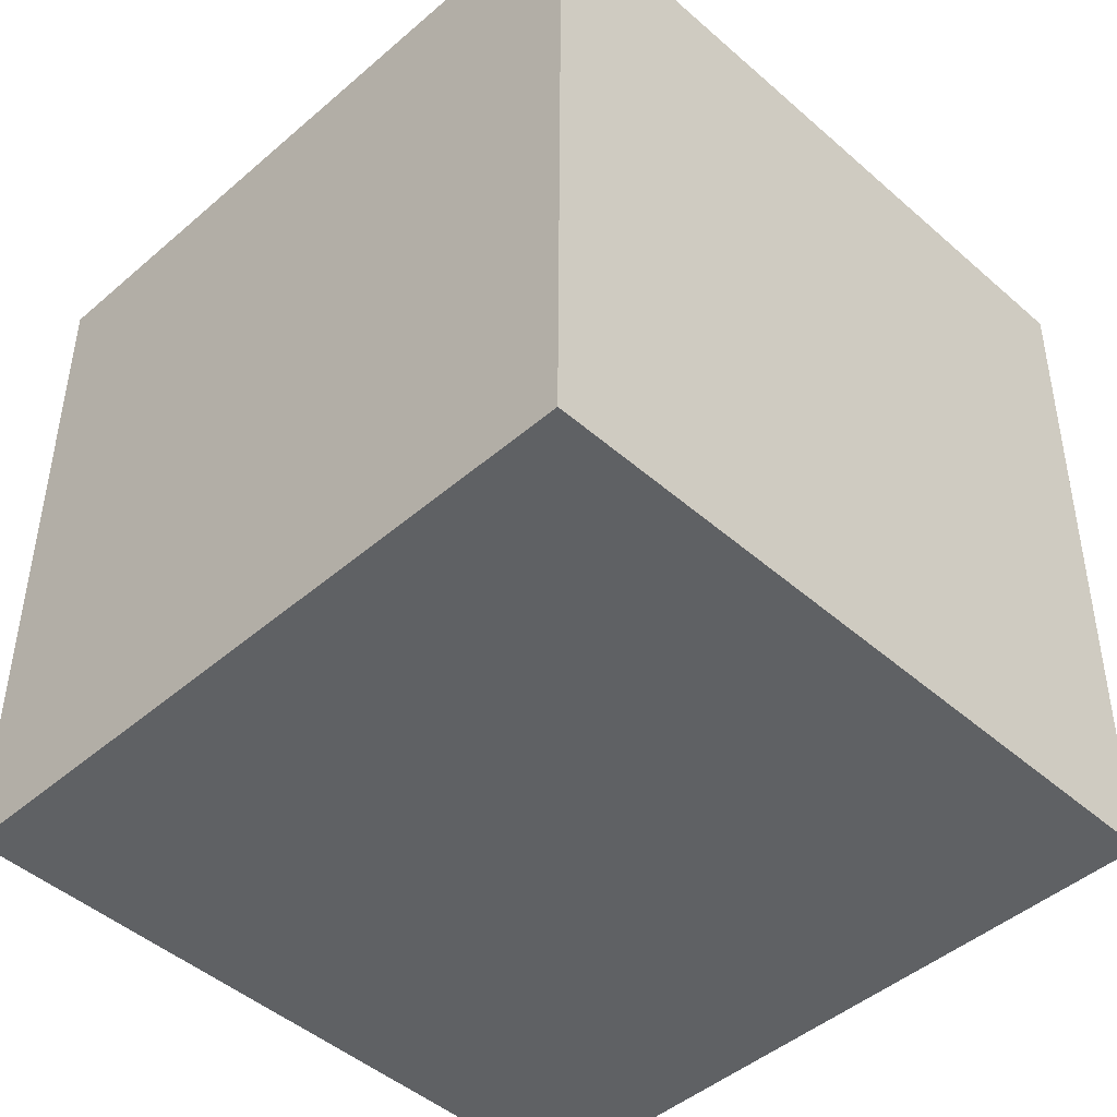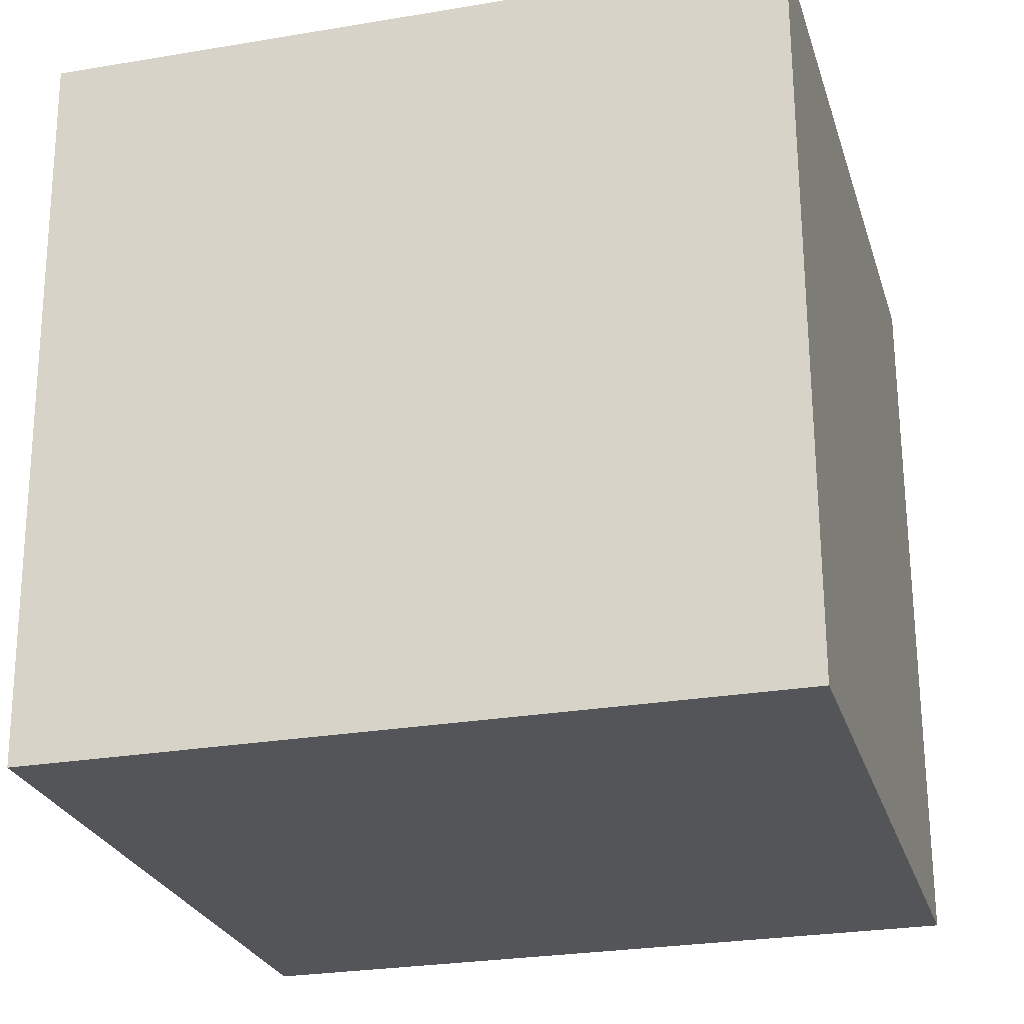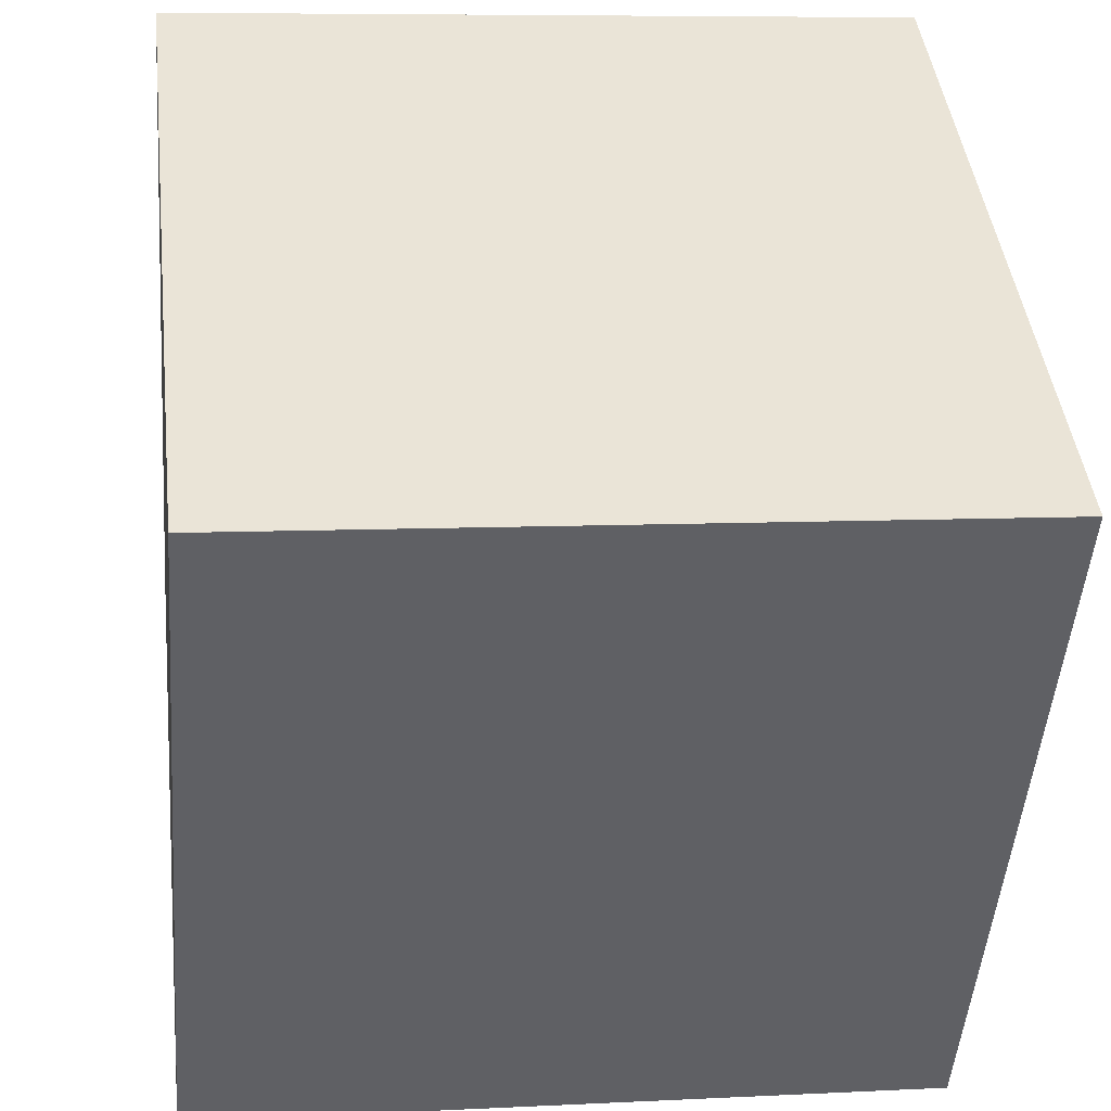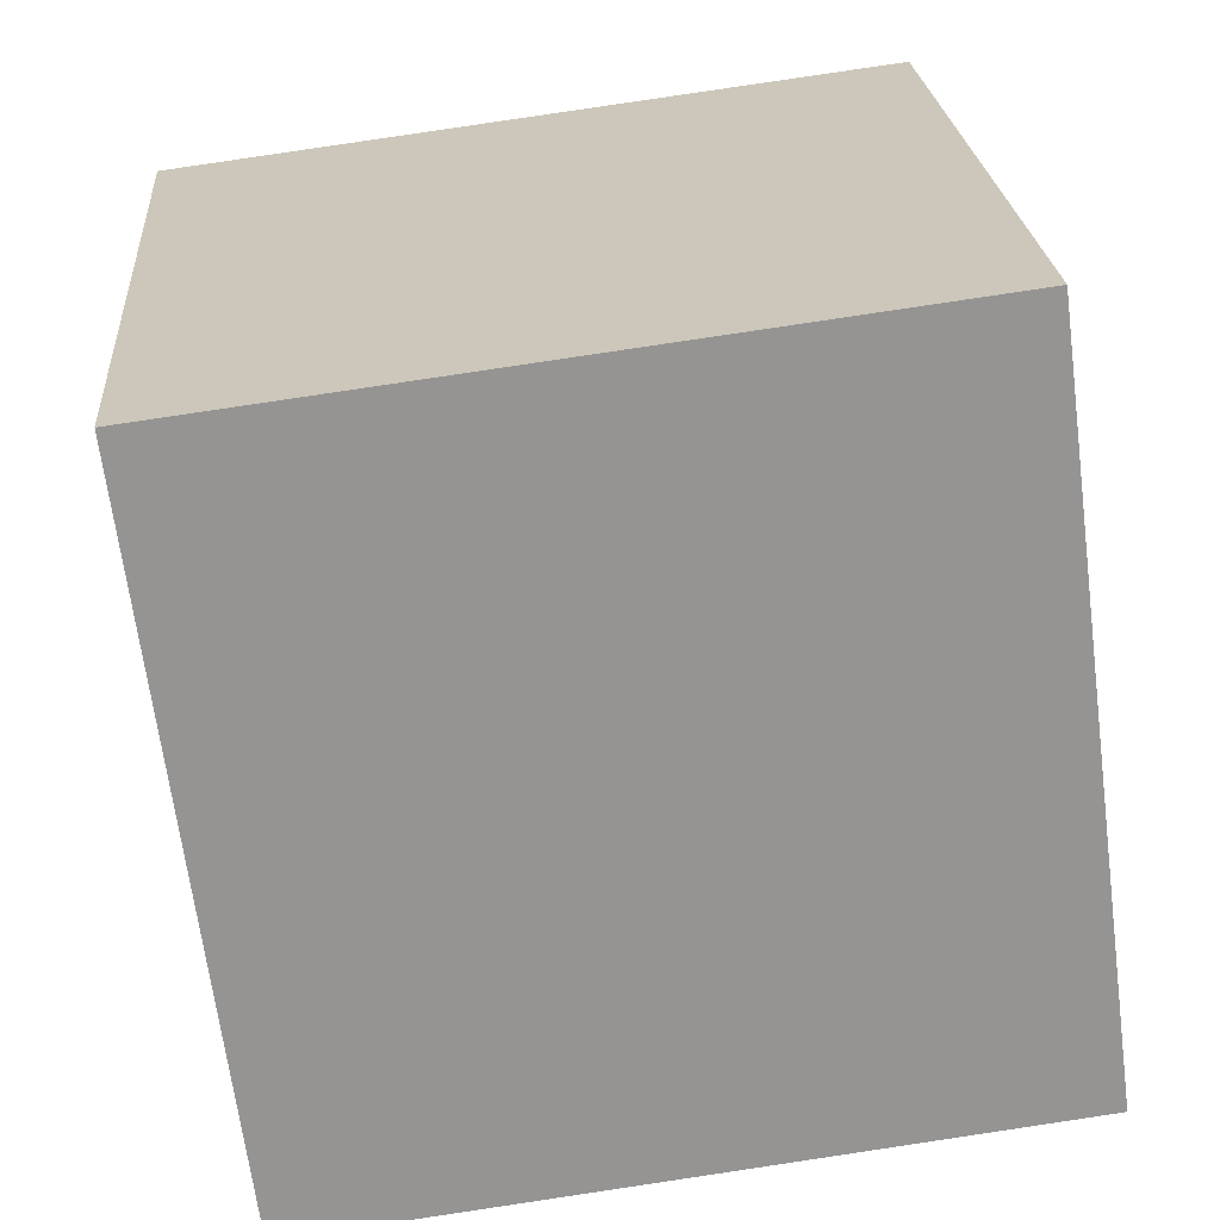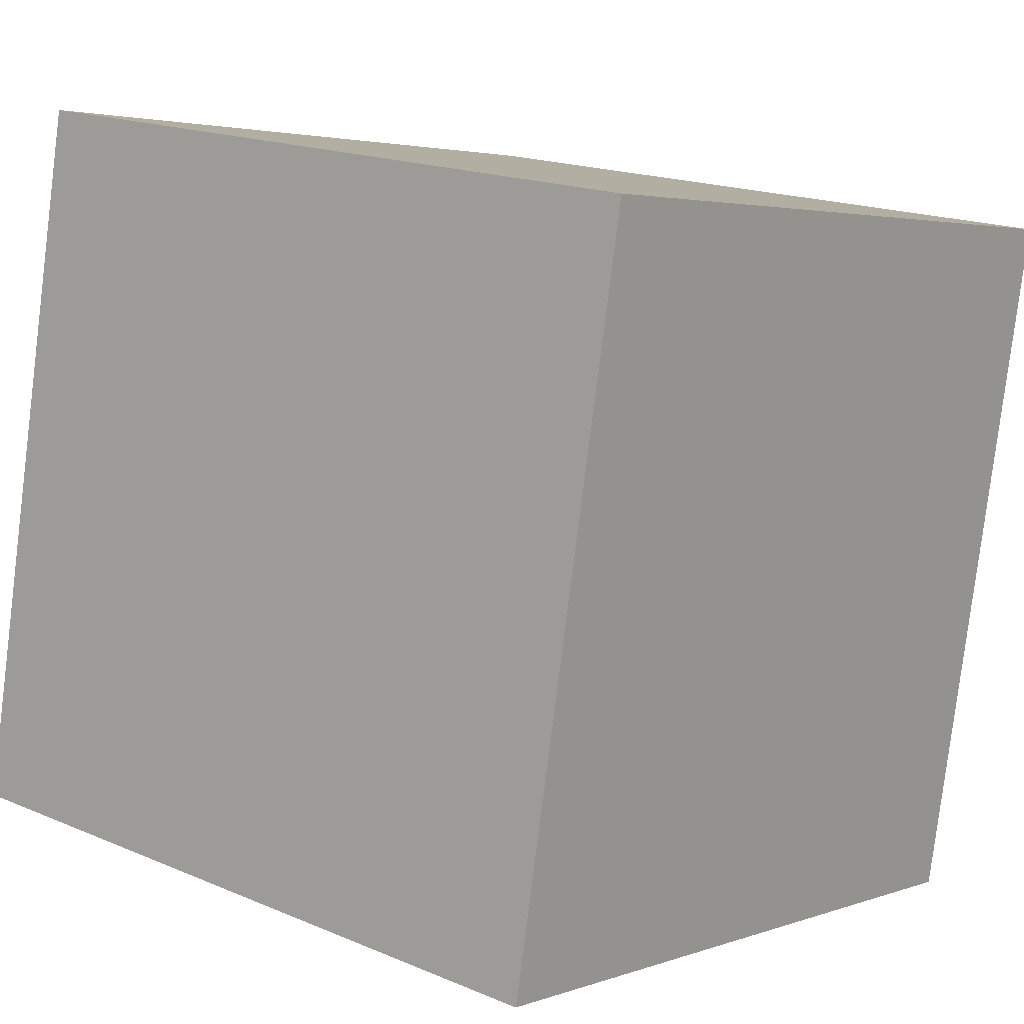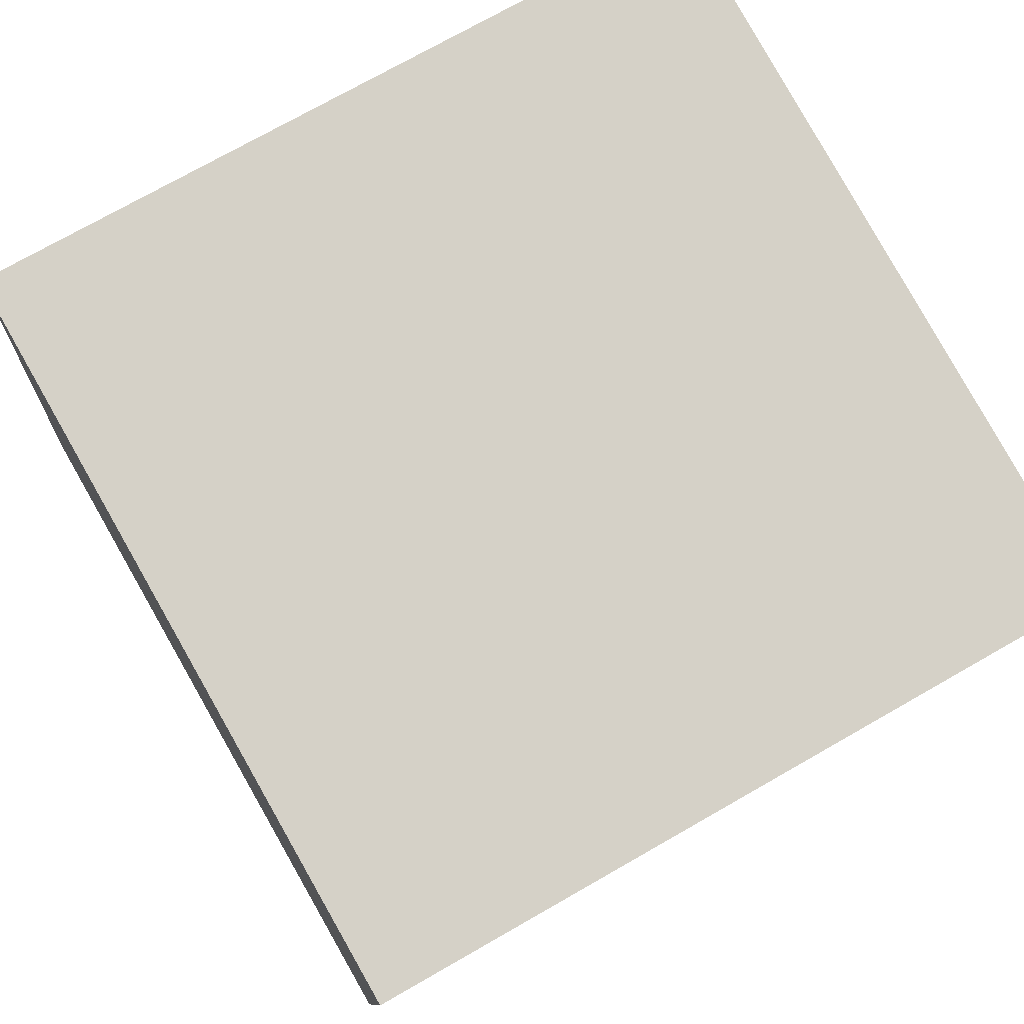
<metadata>
{"format":"obj","ext":"obj","renderer":"f3d","projection":"perspective","resolution":1024,"background":"white","views":[{"elev":-38.7,"azim":-46.5,"up":"+Y"},{"elev":-19.9,"azim":9.8,"up":"+Z"},{"elev":44.3,"azim":78.3,"up":"+Z"},{"elev":-61.1,"azim":-84.2,"up":"+Y"},{"elev":9.4,"azim":38.2,"up":"+Y"},{"elev":76.4,"azim":145.0,"up":"+Z"}]}
</metadata>
<code>
o Cube
v 0.8823 0.5892 1.106
v -1.109 0.7706 1.05
v -1.068 0.603 -0.9428
v 0.9233 0.4216 -0.8866
v 1.068 2.574 0.9428
v -0.9233 2.755 0.8866
v -0.8823 2.588 -1.106
v 1.109 2.406 -1.05
f 1 2 3 4
f 5 8 7 6
f 2 6 7 3
f 3 7 8 4
f 5 1 4 8
f 1 5 6 2

</code>
